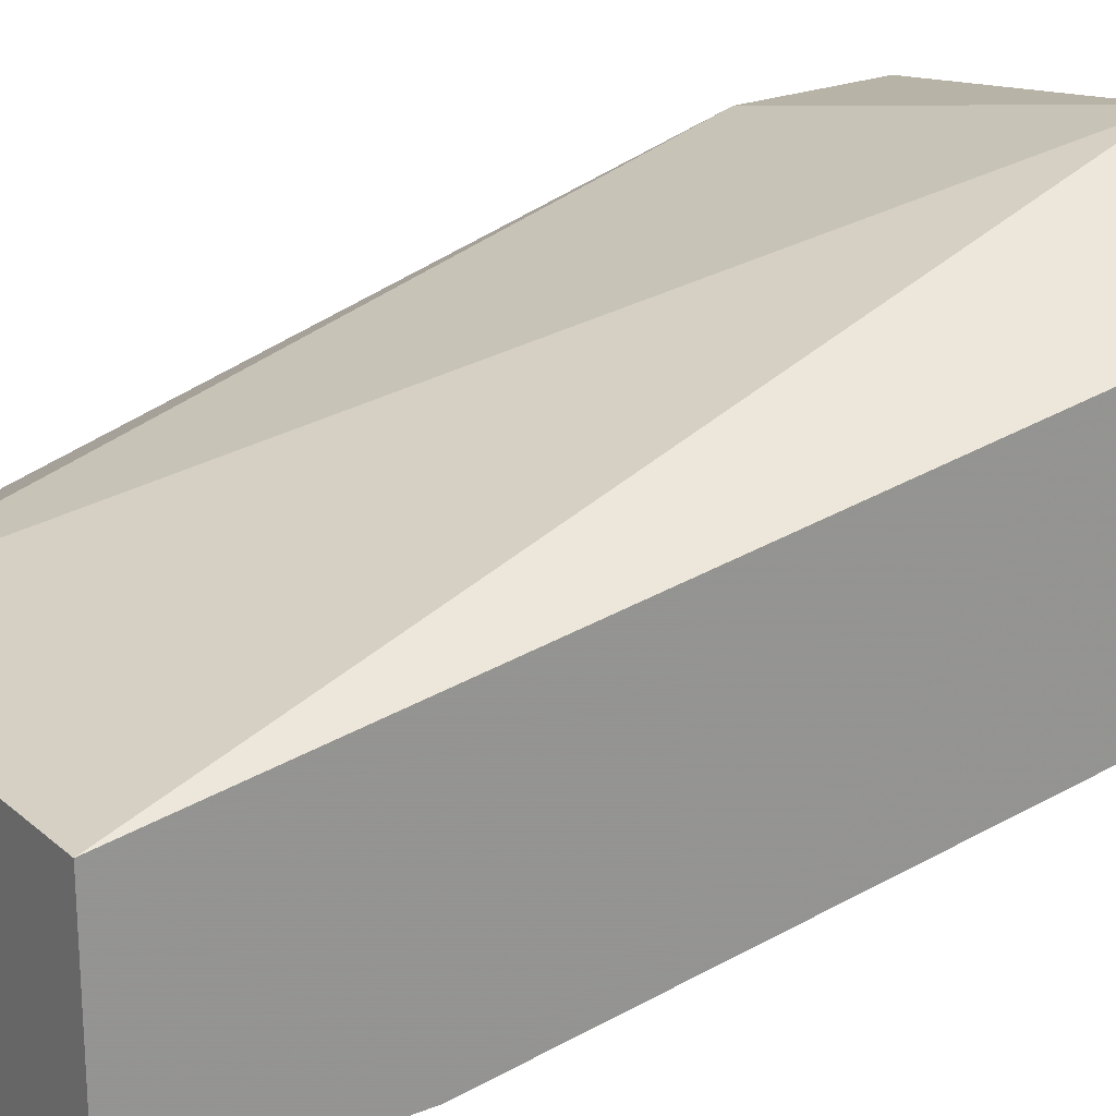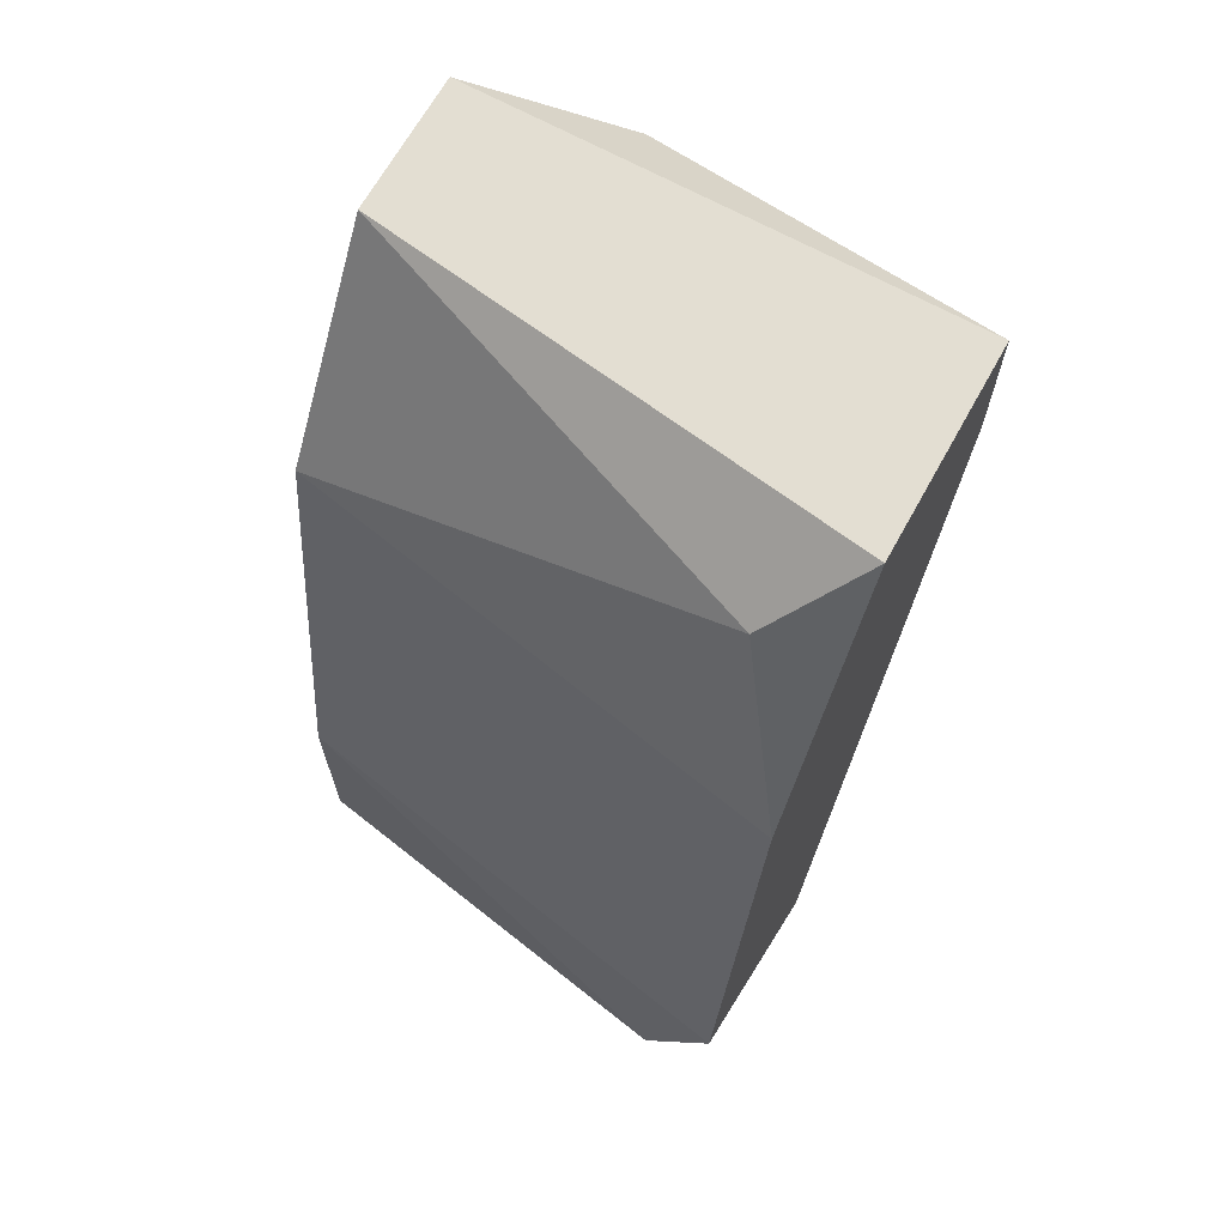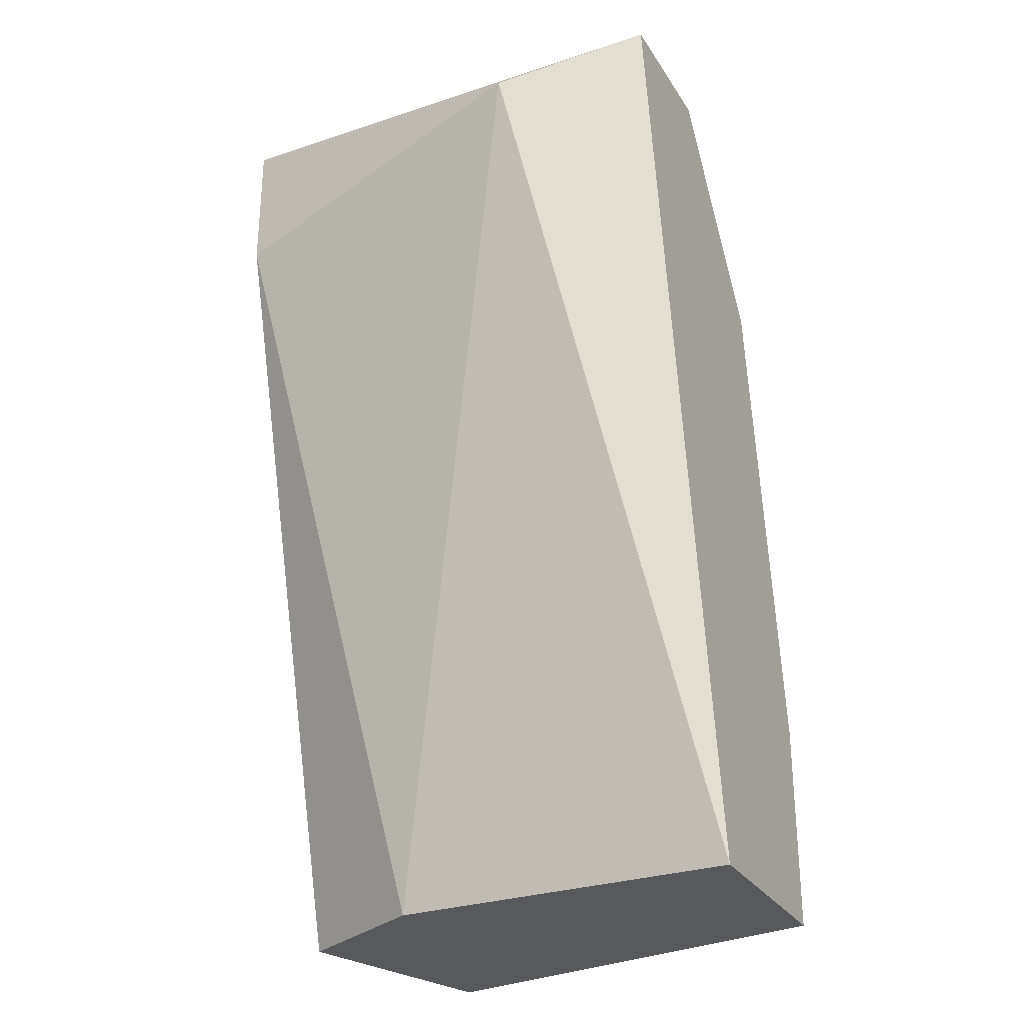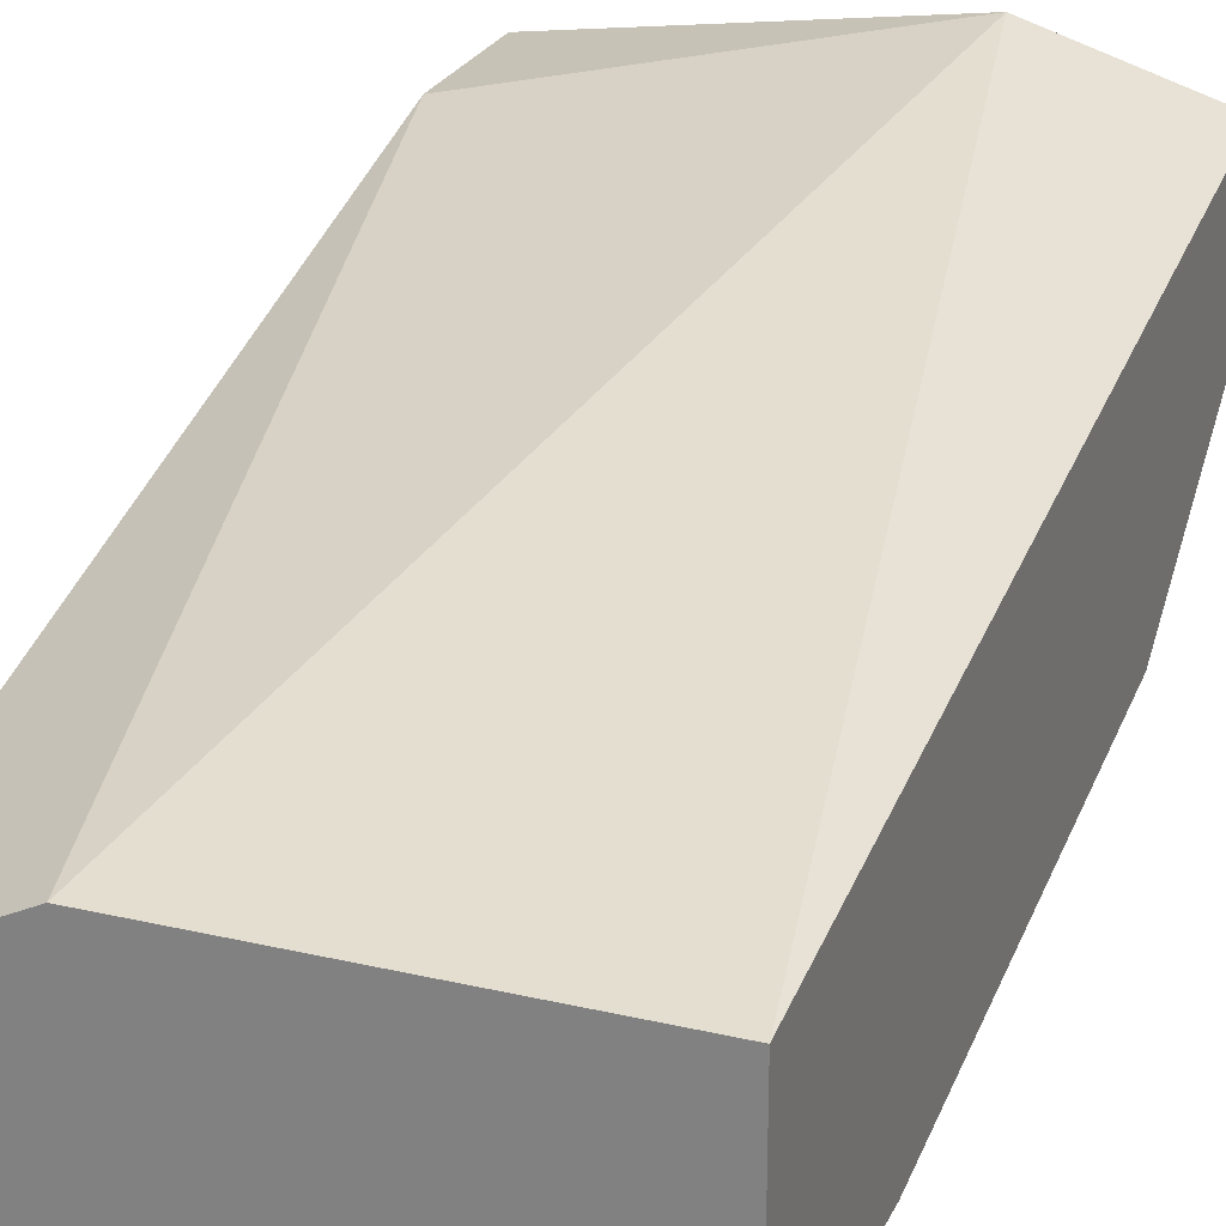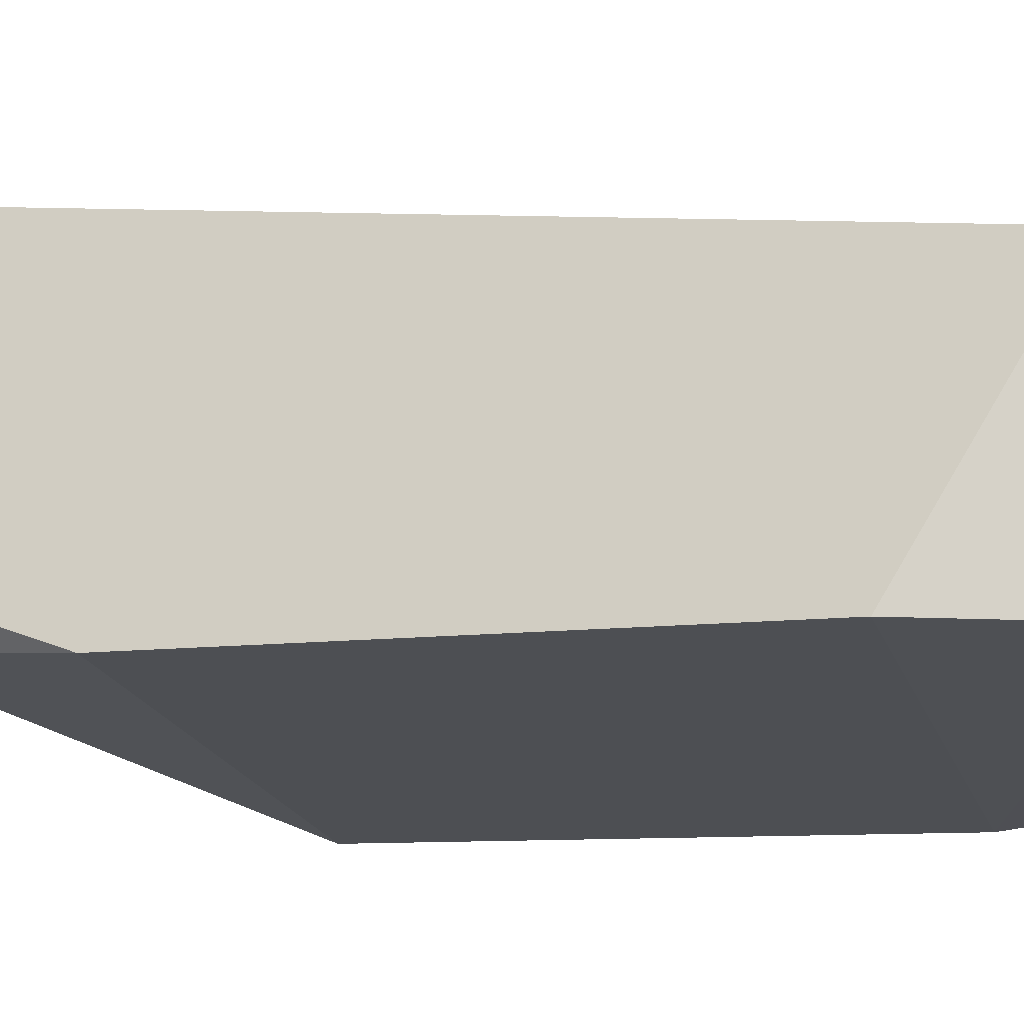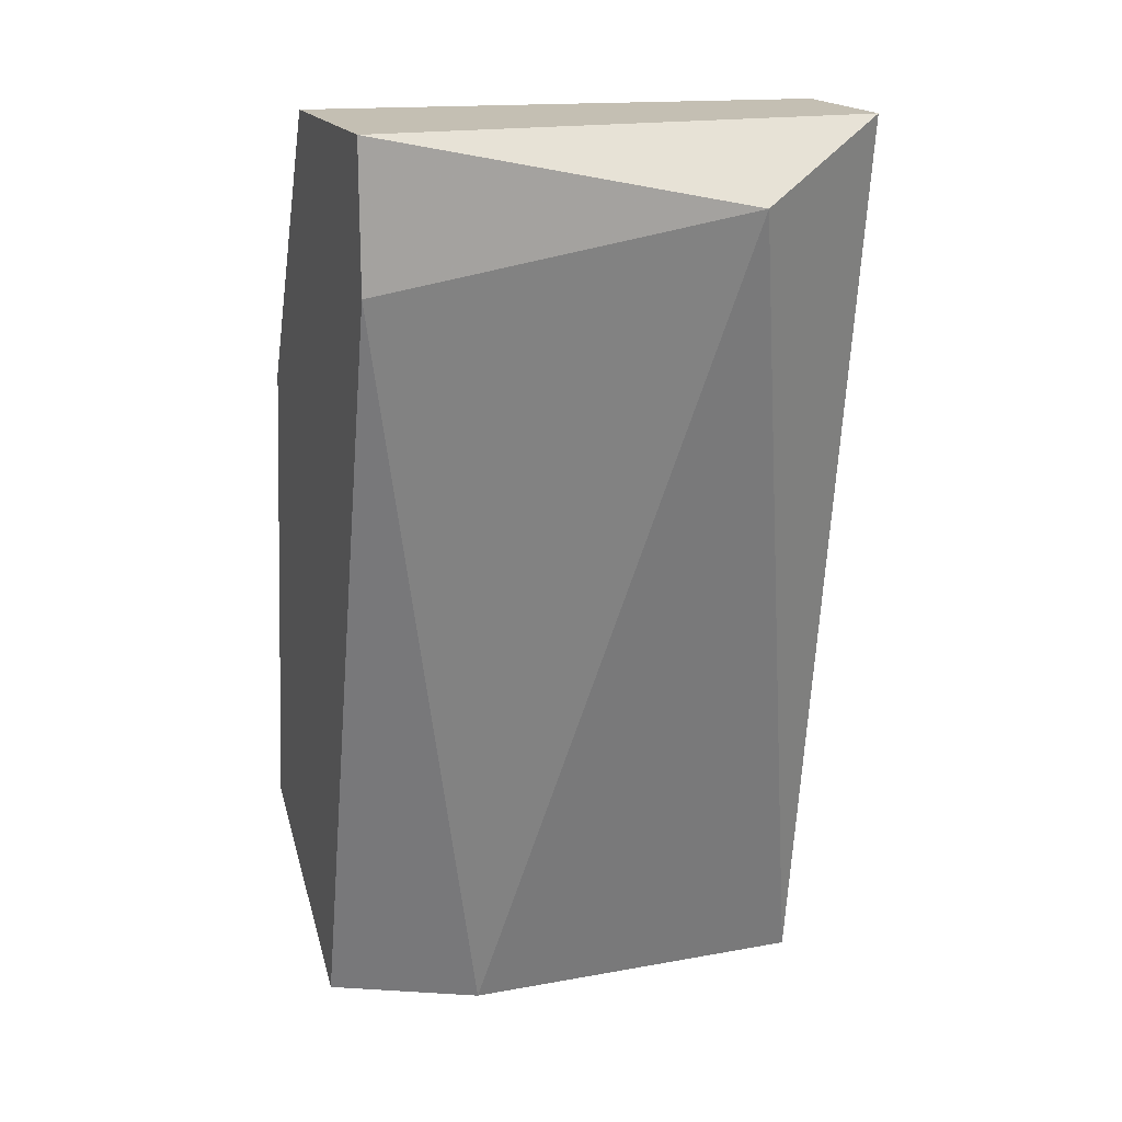
<metadata>
{"format":"obj","ext":"obj","renderer":"f3d","projection":"perspective","resolution":1024,"background":"white","views":[{"elev":22.7,"azim":-124.7,"up":"+Y"},{"elev":67.5,"azim":29.0,"up":"+Z"},{"elev":-29.0,"azim":-153.7,"up":"+Z"},{"elev":25.1,"azim":-159.2,"up":"+Y"},{"elev":-27.5,"azim":113.5,"up":"+Y"},{"elev":17.7,"azim":160.2,"up":"+Z"}]}
</metadata>
<code>
v -0.000184 0.005749 0.03142
v -0.001241 0.002581 0.02508
v -0.001241 0.002581 0.02667
v -0.001241 0.003109 0.03036
v -0.001241 0.005221 0.03194
v -0.001241 0.004165 0.03194
v -0.001241 0.004165 0.02508
v 0.001399 0.004165 0.02508
v 0.001927 0.003109 0.03142
v 0.001927 0.002053 0.02508
v 0.002455 0.002581 0.02983
v 0.002455 0.005221 0.03194
v 0.002455 0.005221 0.03089
v 0.002455 0.003637 0.03194
v 0.002455 0.003637 0.02508
v 0.002455 0.002053 0.02614
f 1 7 5
f 12 1 5
f 7 1 8
f 8 1 13
f 1 12 13
f 3 7 2
f 10 3 2
f 7 10 2
f 6 3 4
f 3 11 4
f 6 7 3
f 3 10 16
f 11 3 16
f 6 4 9
f 4 11 9
f 7 6 5
f 6 12 5
f 14 6 9
f 14 12 6
f 15 7 8
f 10 7 15
f 15 8 13
f 11 14 9
f 10 15 16
f 15 14 11
f 15 11 16
f 12 15 13
f 12 14 15

</code>
